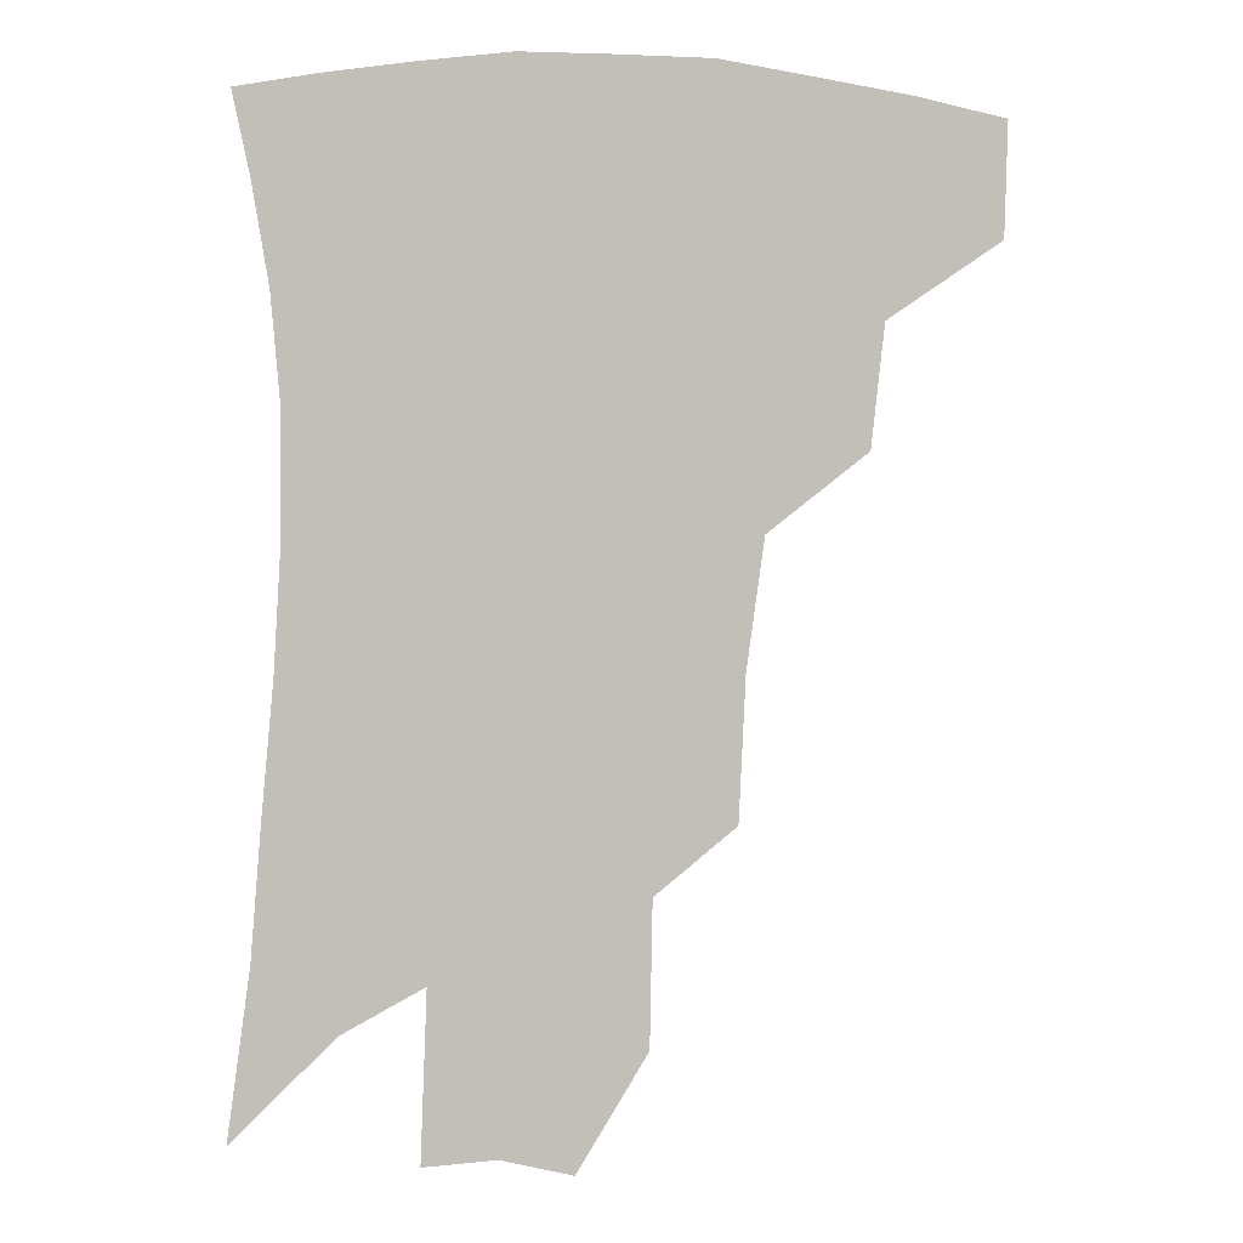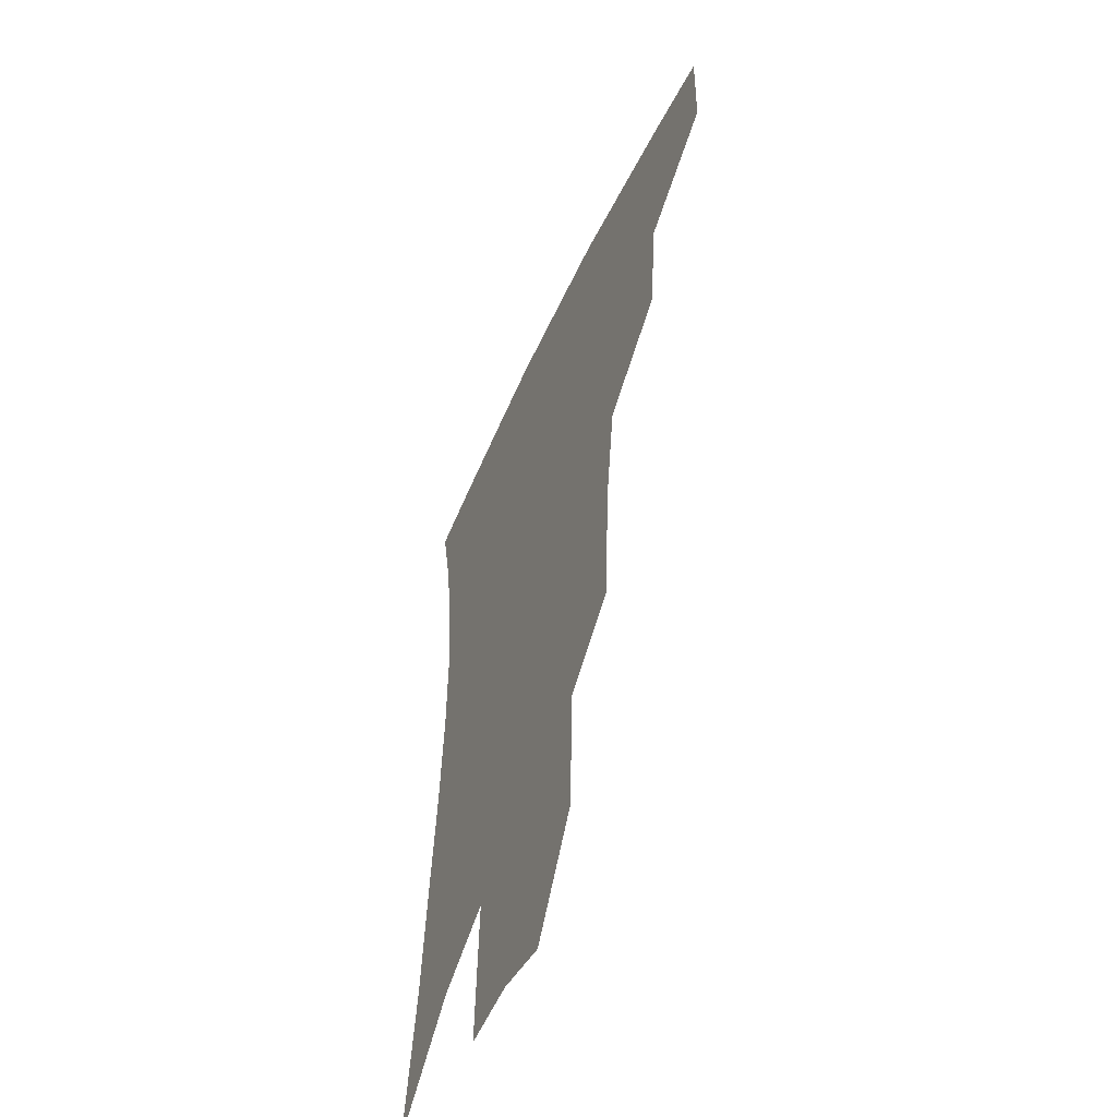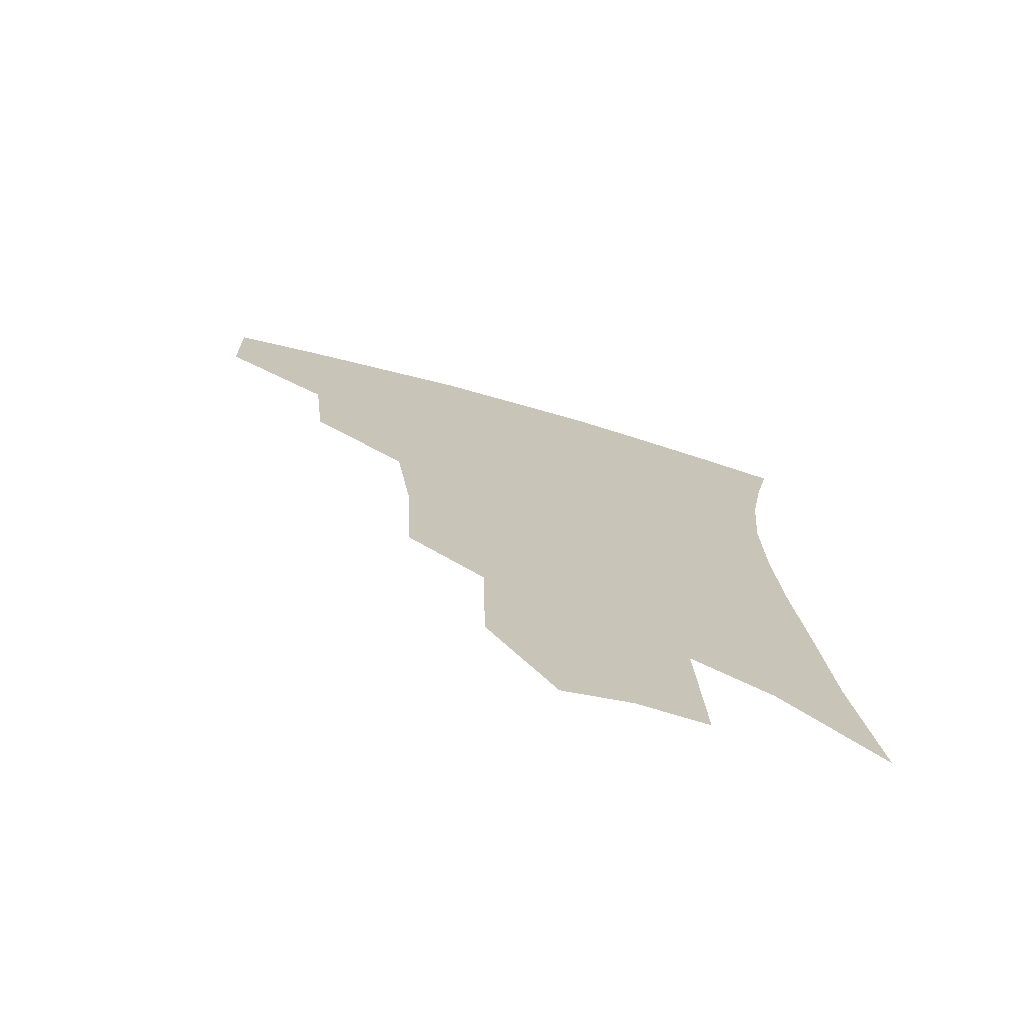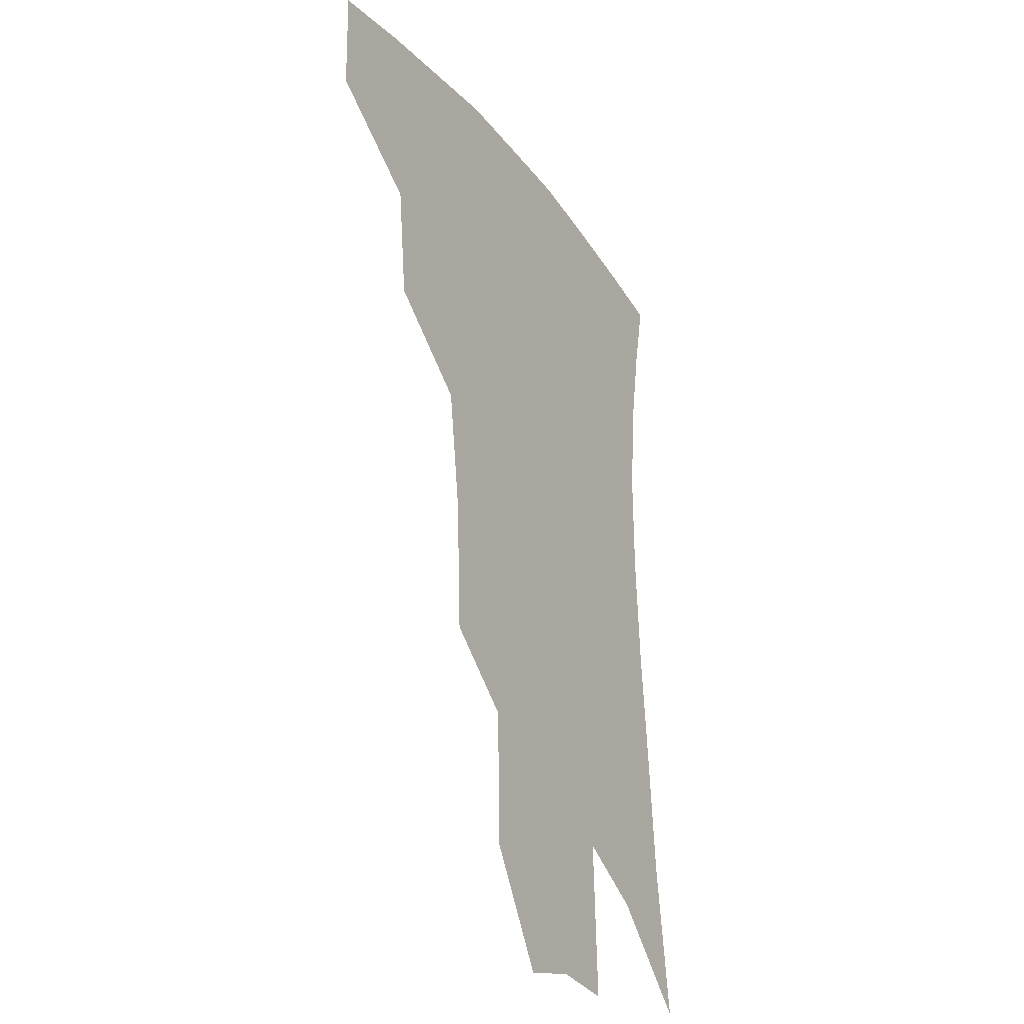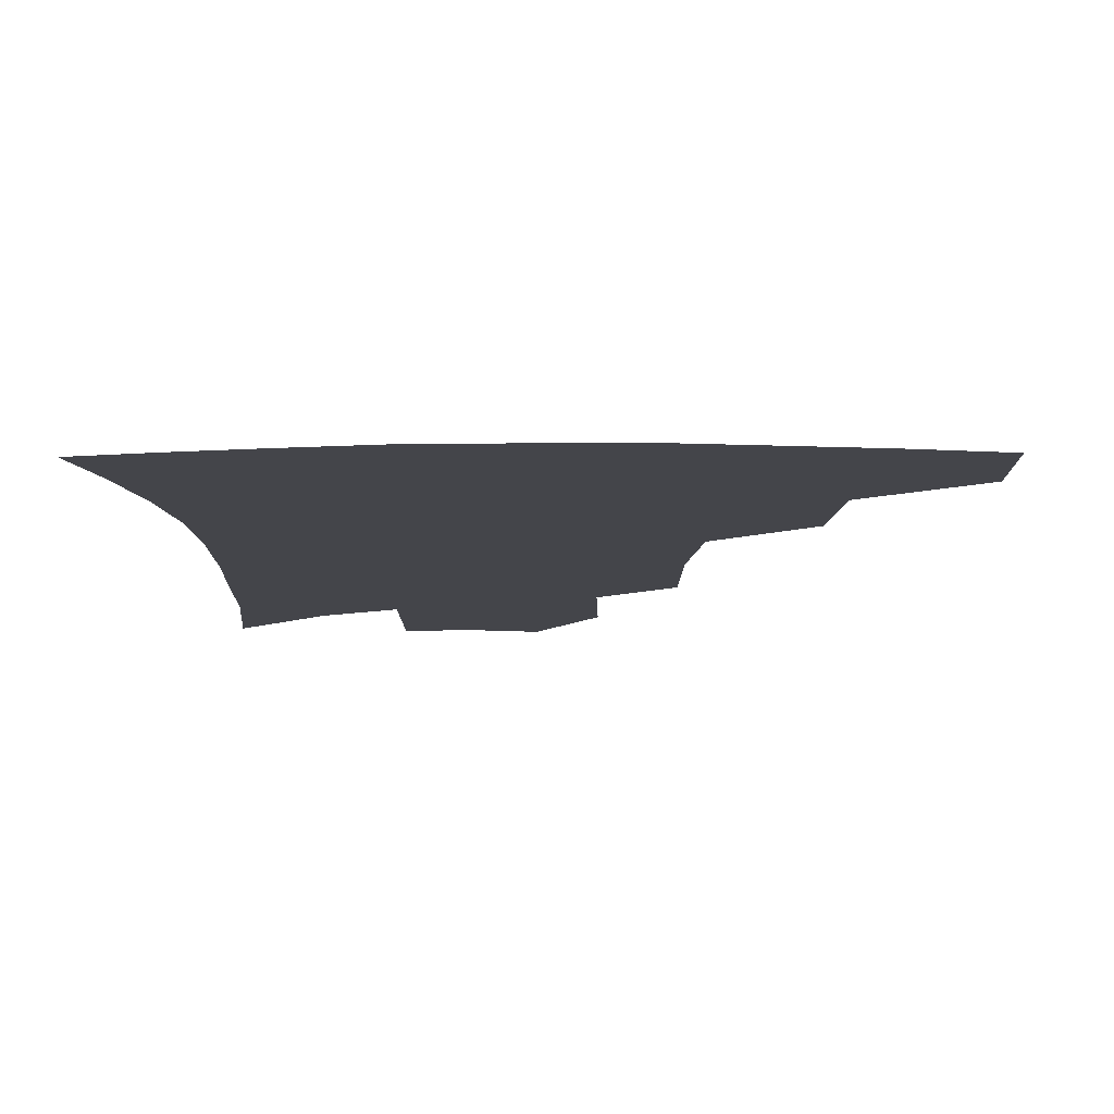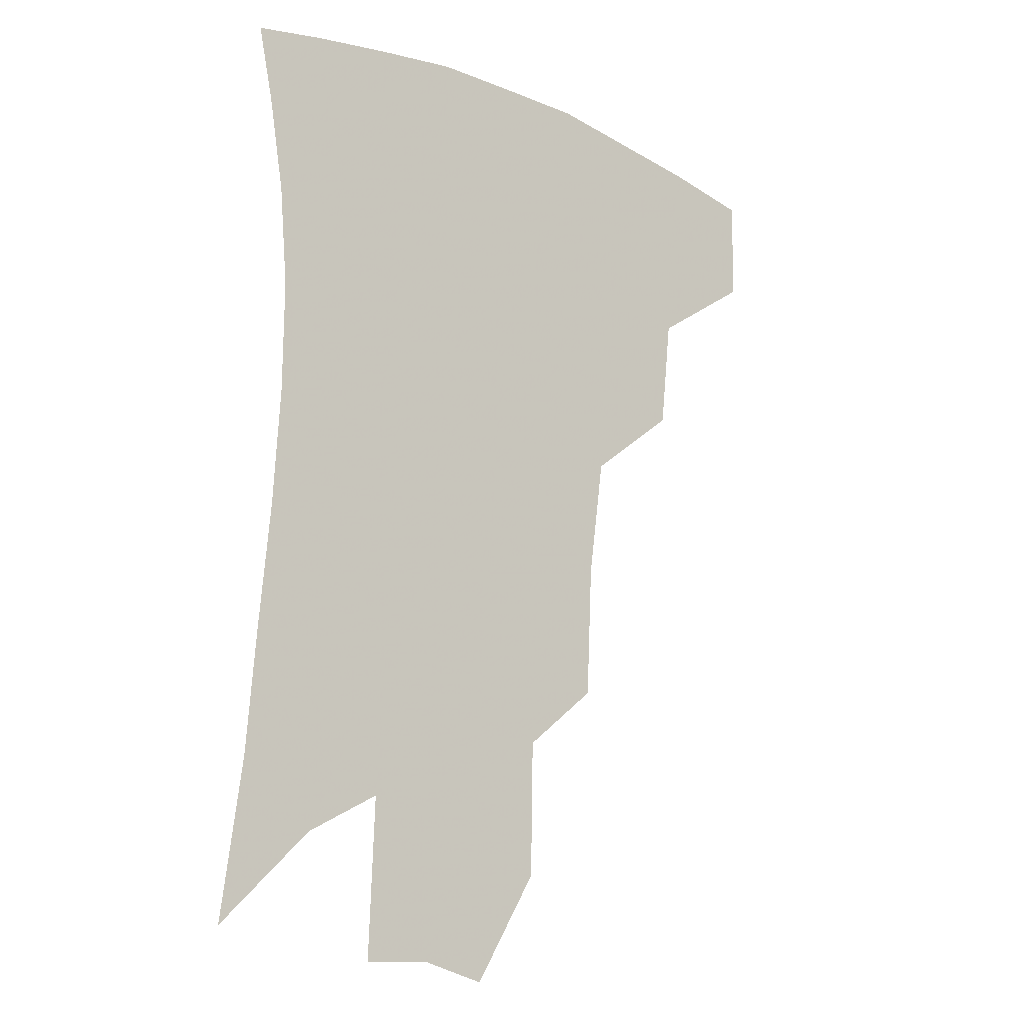
<metadata>
{"format":"obj","ext":"obj","renderer":"f3d","projection":"perspective","resolution":1024,"background":"white","views":[{"elev":3.7,"azim":171.0,"up":"+Y"},{"elev":-54.1,"azim":-114.1,"up":"+Y"},{"elev":-73.4,"azim":-15.9,"up":"+Y"},{"elev":-29.7,"azim":-60.5,"up":"+Y"},{"elev":-9.2,"azim":-177.6,"up":"+Z"},{"elev":-15.7,"azim":140.5,"up":"+Y"}]}
</metadata>
<code>
v 465.9 375.9 0
v 465.1 408.7 0
v 503 318.4 0
v 499.2 353.7 0
v 497.5 387.2 0
v 492.1 414.4 0
v 539.4 216.6 0
v 537.4 258.3 0
v 532.2 295.9 0
v 530.4 337.5 0
v 527.8 366.4 0
v 523.8 392.1 0
v 519.4 418.9 0
v 563.8 155.4 0
v 563.1 197.5 0
v 561.5 242.2 0
v 558 274.8 0
v 555.3 311.8 0
v 553.7 343.2 0
v 552.8 371.7 0
v 549.9 395.9 0
v 546.1 423.1 0
v 584.4 121.7 0
v 585.2 173.7 0
v 583.5 217 0
v 581 250.6 0
v 578.6 285.7 0
v 577.3 319.6 0
v 576.6 347 0
v 576.3 373.2 0
v 575.6 397.4 0
v 573.9 423.6 0
v 605.3 127 0
v 604.7 178.9 0
v 602.5 218.1 0
v 600.3 255.5 0
v 598.6 289.8 0
v 598.1 321.7 0
v 598.7 348.8 0
v 599.8 374 0
v 600.8 397.6 0
v 600 423.7 0
v 626.5 125.8 0
v 624.5 175 0
v 621.8 217.8 0
v 619.6 255.1 0
v 618.5 287.7 0
v 618.6 318.3 0
v 619.8 348.1 0
v 622.2 373.3 0
v 624.8 396.4 0
v 626.8 420.5 0
v 648.3 162.3 0
v 643 209.1 0
v 640.9 245 0
v 638.9 280.6 0
v 638.5 313.8 0
v 640.3 342.5 0
v 643.6 369.3 0
v 647.9 394.1 0
v 651.7 416.9 0
v 678.1 133.7 0
v 671.3 182.5 0
v 668.2 220.6 0
v 664.6 259 0
v 662.4 295.4 0
v 662.1 329.7 0
v 664.7 360.6 0
v 669.5 389.8 0
v 674.3 412.9 0
f 4 5 1
f 1 5 2
f 5 6 2
f 9 10 3
f 3 10 4
f 10 11 4
f 4 11 5
f 11 12 5
f 5 12 6
f 12 13 6
f 15 16 7
f 7 16 8
f 16 17 8
f 8 17 9
f 17 18 9
f 9 18 10
f 18 19 10
f 10 19 11
f 19 20 11
f 11 20 12
f 20 21 12
f 12 21 13
f 21 22 13
f 23 24 14
f 14 24 15
f 24 25 15
f 15 25 16
f 25 26 16
f 16 26 17
f 26 27 17
f 17 27 18
f 27 28 18
f 18 28 19
f 28 29 19
f 19 29 20
f 29 30 20
f 20 30 21
f 30 31 21
f 21 31 22
f 31 32 22
f 23 33 24
f 33 34 24
f 24 34 25
f 34 35 25
f 25 35 26
f 35 36 26
f 26 36 27
f 36 37 27
f 27 37 28
f 37 38 28
f 28 38 29
f 38 39 29
f 29 39 30
f 39 40 30
f 30 40 31
f 40 41 31
f 31 41 32
f 41 42 32
f 33 43 34
f 43 44 34
f 34 44 35
f 44 45 35
f 35 45 36
f 45 46 36
f 36 46 37
f 46 47 37
f 37 47 38
f 47 48 38
f 38 48 39
f 48 49 39
f 39 49 40
f 49 50 40
f 40 50 41
f 50 51 41
f 41 51 42
f 51 52 42
f 44 53 45
f 53 54 45
f 45 54 46
f 54 55 46
f 46 55 47
f 55 56 47
f 47 56 48
f 56 57 48
f 48 57 49
f 57 58 49
f 49 58 50
f 58 59 50
f 50 59 51
f 59 60 51
f 51 60 52
f 60 61 52
f 53 62 54
f 62 63 54
f 54 63 55
f 63 64 55
f 55 64 56
f 64 65 56
f 56 65 57
f 65 66 57
f 57 66 58
f 66 67 58
f 58 67 59
f 67 68 59
f 59 68 60
f 68 69 60
f 60 69 61
f 69 70 61

</code>
